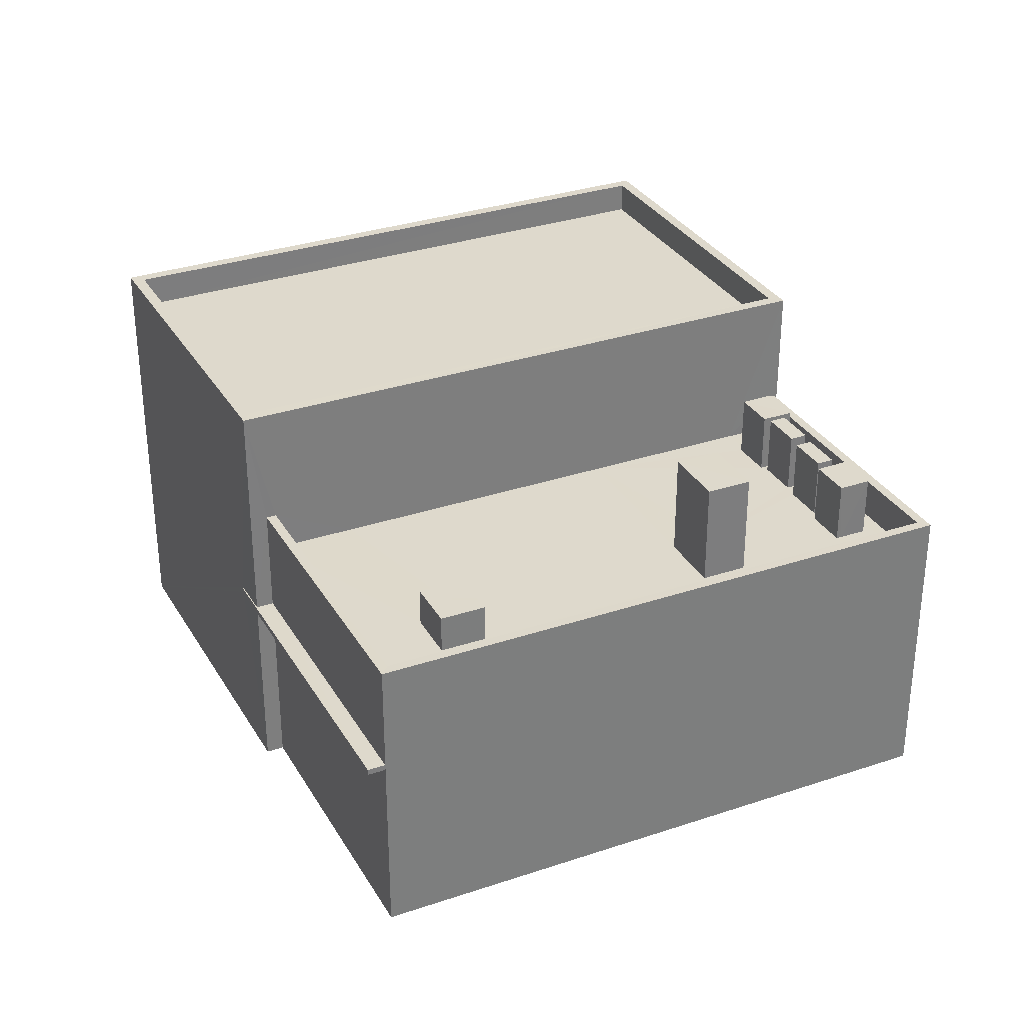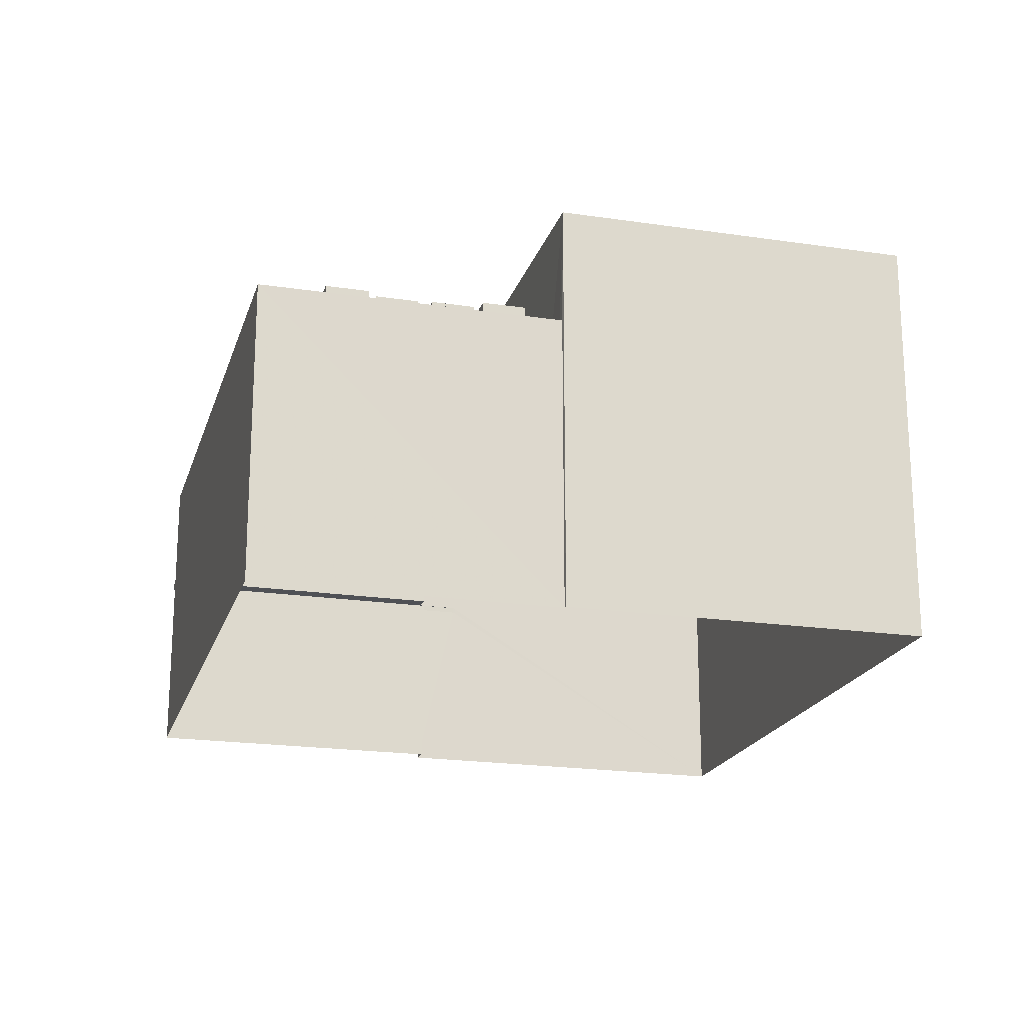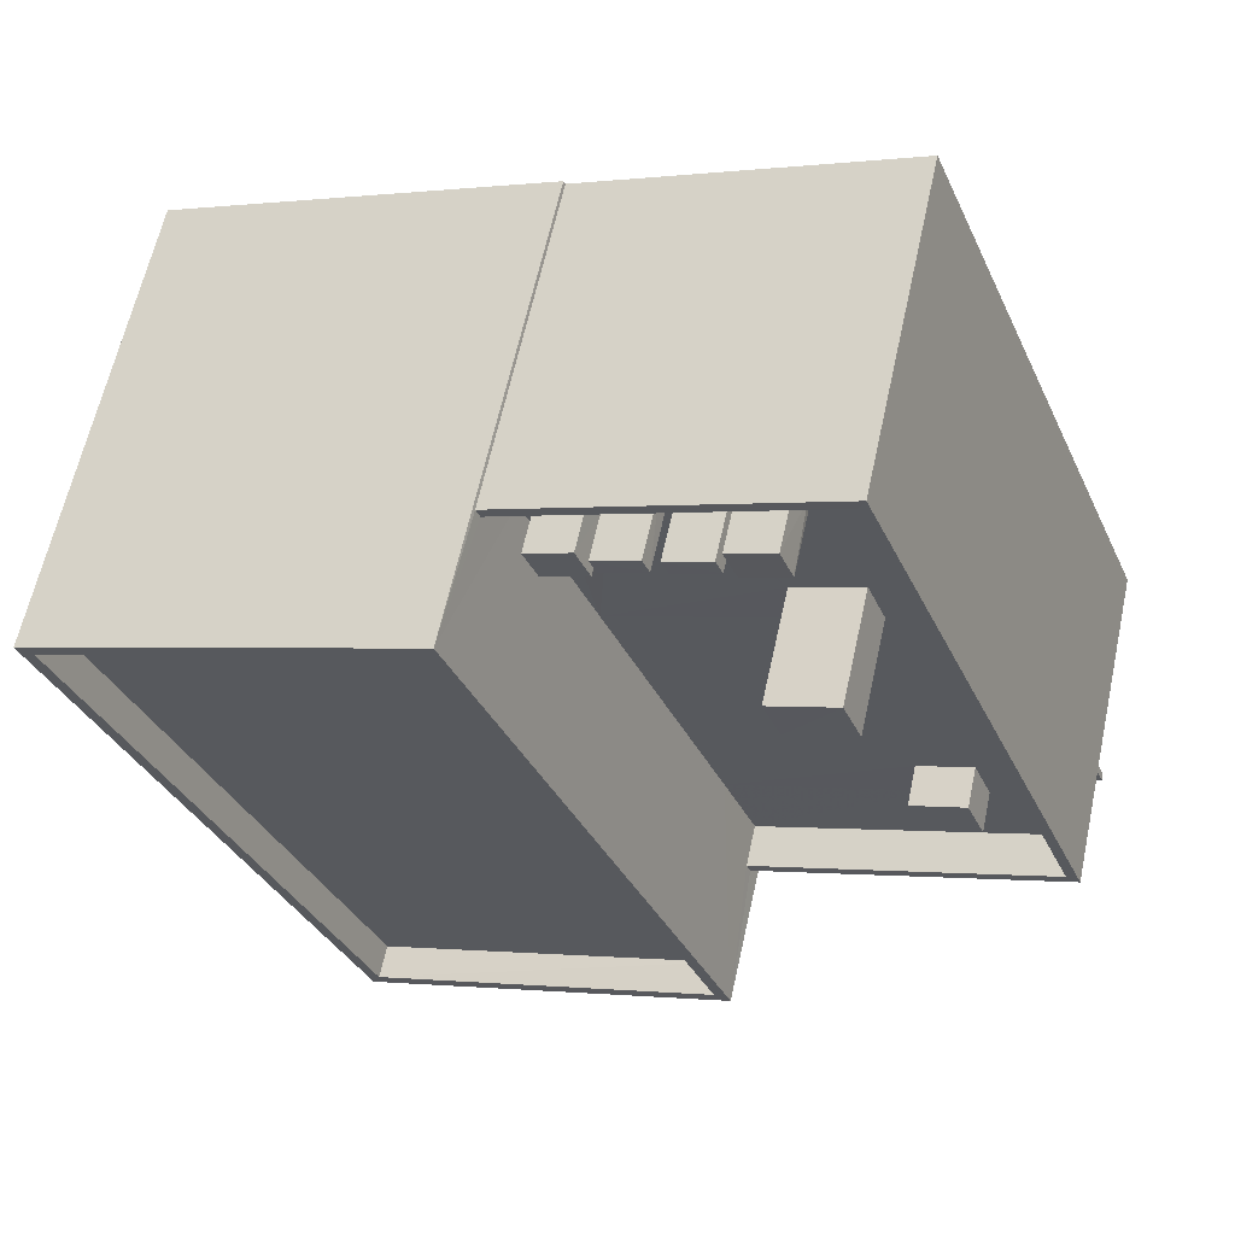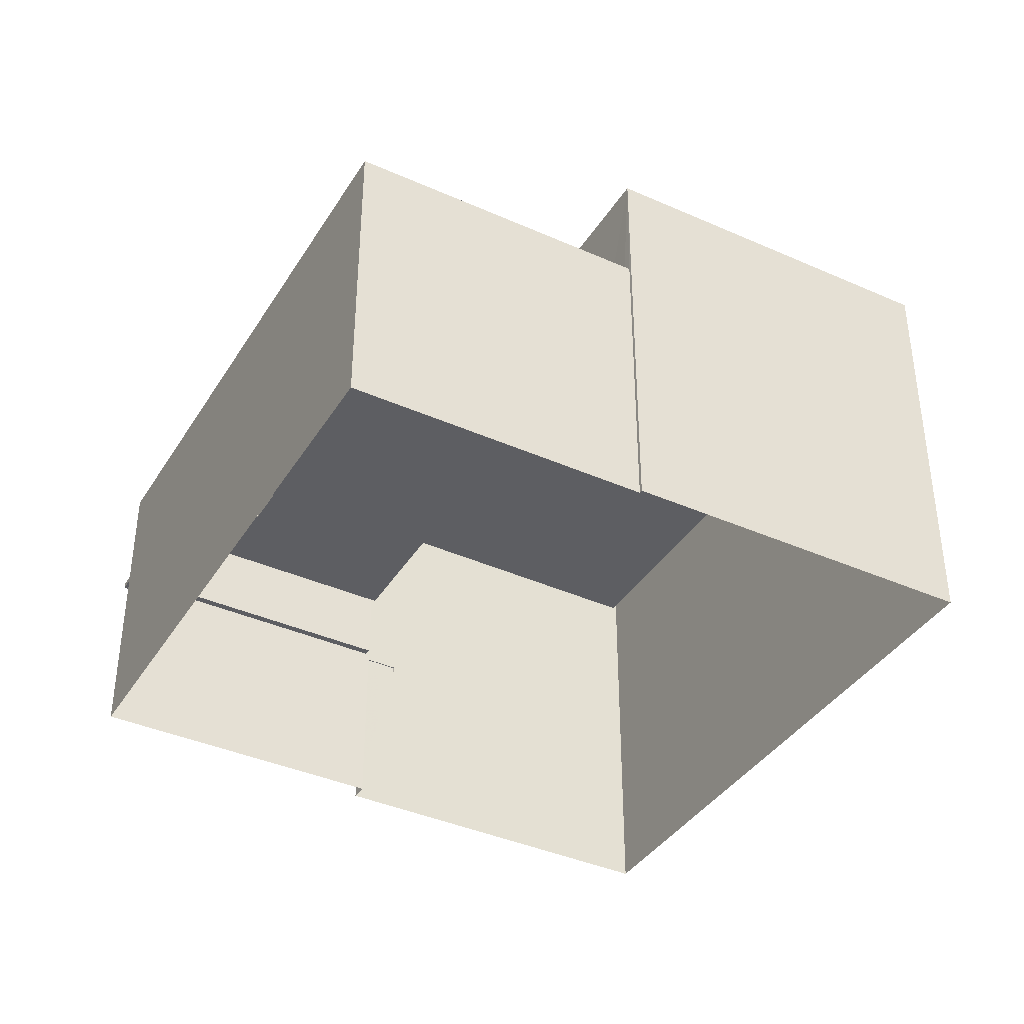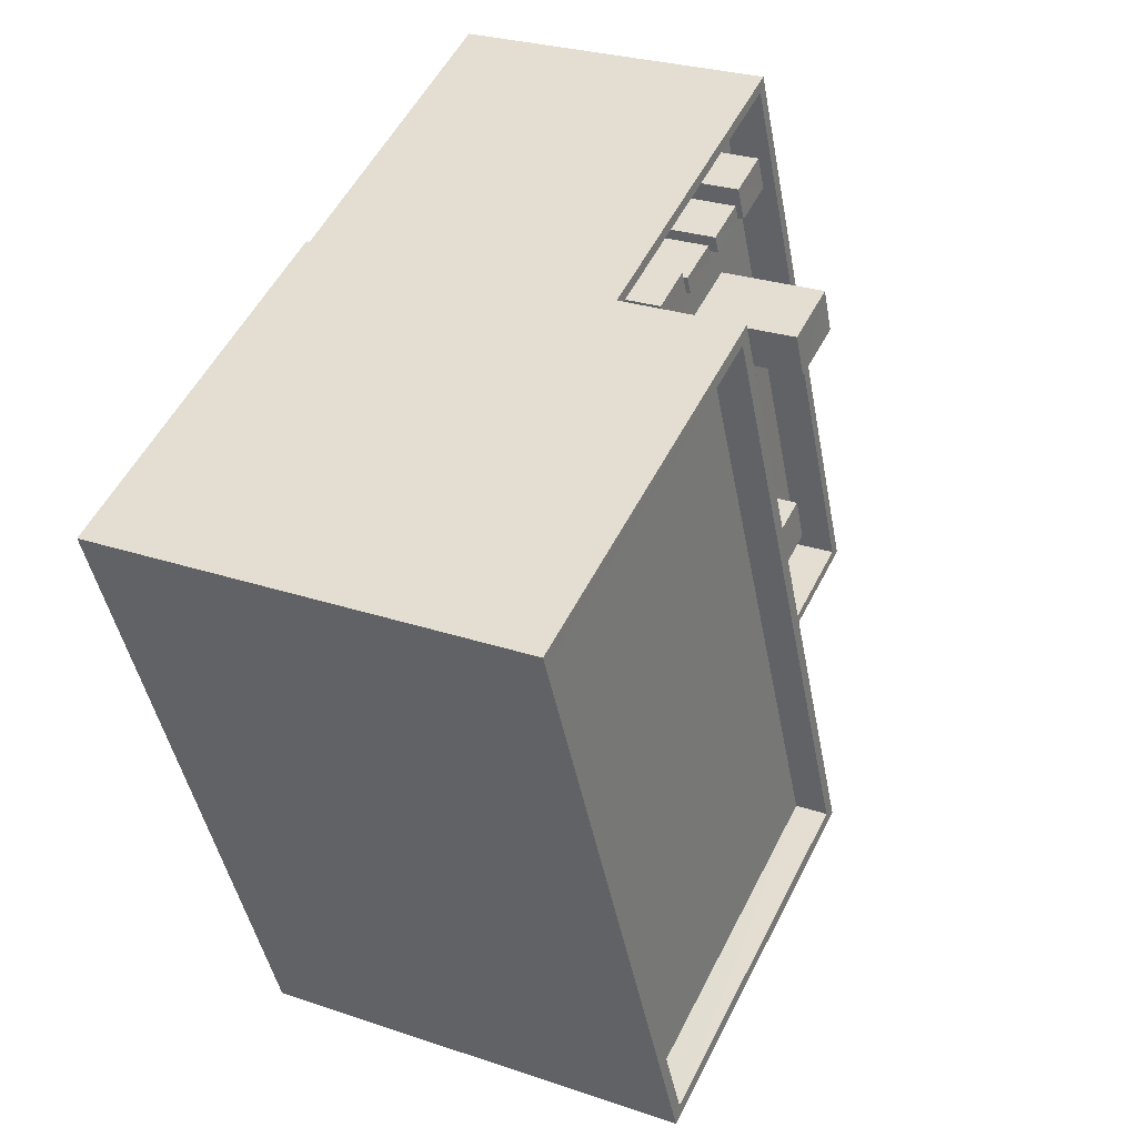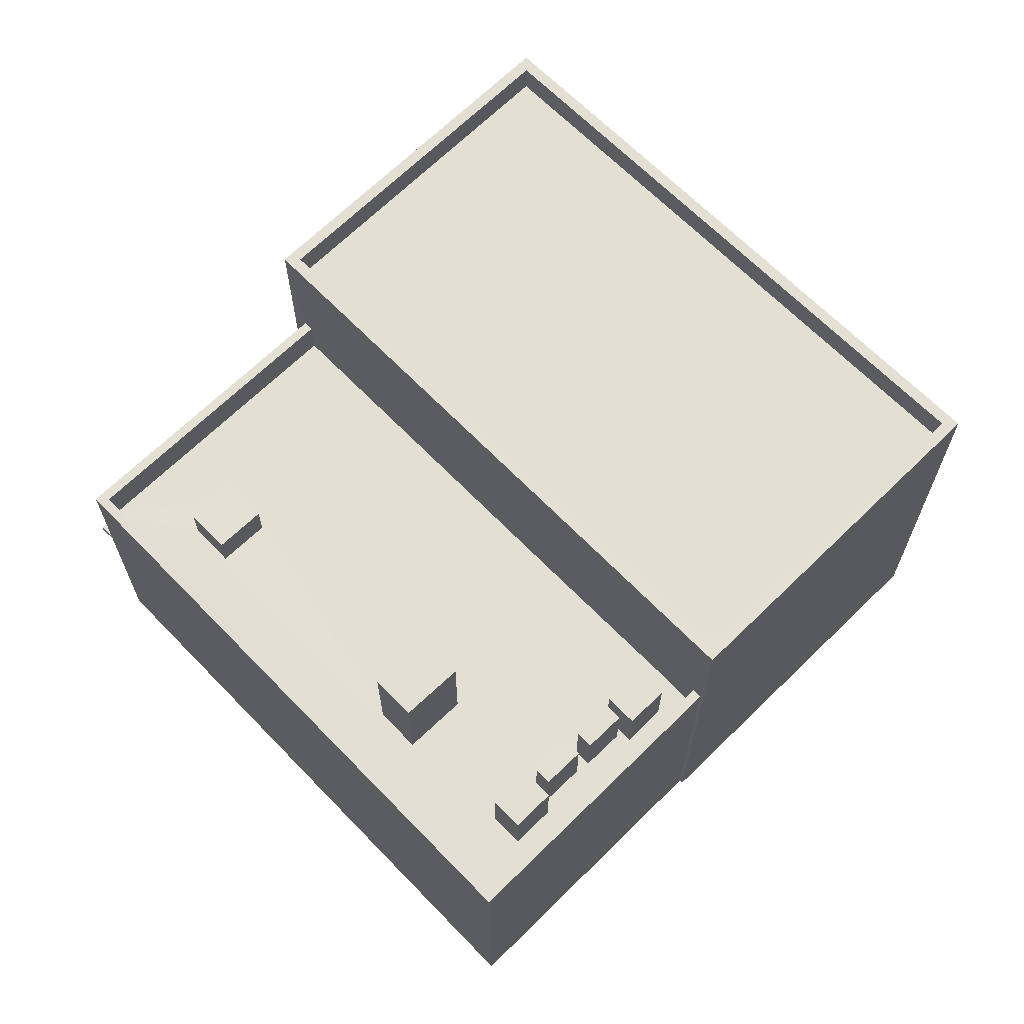
<metadata>
{"format":"obj","ext":"obj","renderer":"f3d","projection":"perspective","resolution":1024,"background":"white","views":[{"elev":31.9,"azim":86.7,"up":"+Z"},{"elev":-19.9,"azim":-173.1,"up":"+Z"},{"elev":62.3,"azim":12.3,"up":"+Y"},{"elev":-38.8,"azim":173.3,"up":"+Z"},{"elev":26.5,"azim":-61.8,"up":"+Y"},{"elev":66.4,"azim":157.9,"up":"+Z"}]}
</metadata>
<code>
v -8.809e+04 -1.009e+05 1.877
v -8.809e+04 -1.009e+05 1.877
v -8.81e+04 -1.01e+05 1.877
v -8.81e+04 -1.01e+05 1.882
v -8.809e+04 -1.01e+05 1.881
v -8.809e+04 -1.01e+05 1.882
v -8.809e+04 -1.009e+05 1.877
v -8.808e+04 -1.01e+05 1.881
v -8.808e+04 -1.01e+05 6.624
v -8.808e+04 -1.01e+05 6.624
v -8.809e+04 -1.01e+05 6.624
v -8.809e+04 -1.01e+05 6.624
v -8.809e+04 -1.01e+05 6.624
v -8.809e+04 -1.01e+05 6.624
v -8.808e+04 -1.01e+05 6.774
v -8.809e+04 -1.01e+05 6.774
v -8.808e+04 -1.01e+05 6.774
v -8.809e+04 -1.01e+05 6.774
v -8.809e+04 -1.01e+05 6.774
v -8.809e+04 -1.01e+05 6.774
v -8.809e+04 -1.01e+05 9.494
v -8.809e+04 -1.01e+05 9.494
v -8.808e+04 -1.01e+05 9.494
v -8.808e+04 -1.01e+05 9.494
v -8.809e+04 -1.01e+05 9.49
v -8.809e+04 -1.009e+05 9.489
v -8.809e+04 -1.009e+05 9.489
v -8.809e+04 -1.009e+05 9.489
v -8.808e+04 -1.01e+05 8.493
v -8.808e+04 -1.01e+05 8.493
v -8.808e+04 -1.01e+05 8.494
v -8.809e+04 -1.01e+05 8.493
v -8.809e+04 -1.01e+05 8.494
v -8.809e+04 -1.01e+05 8.493
v -8.808e+04 -1.01e+05 8.493
v -8.809e+04 -1.01e+05 8.491
v -8.809e+04 -1.01e+05 8.491
v -8.809e+04 -1.01e+05 8.491
v -8.809e+04 -1.01e+05 8.491
v -8.809e+04 -1.01e+05 8.493
v -8.809e+04 -1.009e+05 8.49
v -8.809e+04 -1.01e+05 8.491
v -8.809e+04 -1.01e+05 8.491
v -8.809e+04 -1.009e+05 8.49
v -8.809e+04 -1.009e+05 8.49
v -8.809e+04 -1.01e+05 8.49
v -8.809e+04 -1.01e+05 8.49
v -8.809e+04 -1.01e+05 8.49
v -8.809e+04 -1.01e+05 8.49
v -8.809e+04 -1.009e+05 8.49
v -8.809e+04 -1.009e+05 8.49
v -8.809e+04 -1.009e+05 8.49
v -8.809e+04 -1.009e+05 8.49
v -8.809e+04 -1.01e+05 8.49
v -8.809e+04 -1.009e+05 8.49
v -8.809e+04 -1.009e+05 8.49
v -8.809e+04 -1.01e+05 8.49
v -8.809e+04 -1.009e+05 8.489
v -8.809e+04 -1.009e+05 8.49
v -8.809e+04 -1.01e+05 8.49
v -8.809e+04 -1.009e+05 8.49
v -8.809e+04 -1.009e+05 8.49
v -8.809e+04 -1.01e+05 8.49
v -8.809e+04 -1.009e+05 8.49
v -8.809e+04 -1.009e+05 8.49
v -8.809e+04 -1.009e+05 8.49
v -8.809e+04 -1.009e+05 8.49
v -8.808e+04 -1.01e+05 9.443
v -8.808e+04 -1.01e+05 9.443
v -8.809e+04 -1.01e+05 9.443
v -8.809e+04 -1.01e+05 9.443
v -8.809e+04 -1.01e+05 11.12
v -8.809e+04 -1.01e+05 11.12
v -8.809e+04 -1.01e+05 11.12
v -8.809e+04 -1.01e+05 11.12
v -8.809e+04 -1.009e+05 10.05
v -8.809e+04 -1.009e+05 10.05
v -8.809e+04 -1.009e+05 10.05
v -8.809e+04 -1.009e+05 10.05
v -8.809e+04 -1.009e+05 10.05
v -8.809e+04 -1.009e+05 10.05
v -8.809e+04 -1.01e+05 10.05
v -8.809e+04 -1.009e+05 10.05
v -8.809e+04 -1.01e+05 10.05
v -8.809e+04 -1.009e+05 10.05
v -8.809e+04 -1.01e+05 10.05
v -8.809e+04 -1.01e+05 10.05
v -8.809e+04 -1.009e+05 10.05
v -8.809e+04 -1.009e+05 10.05
v -8.809e+04 -1.009e+05 10.05
v -8.809e+04 -1.009e+05 10.05
v -8.809e+04 -1.01e+05 12.51
v -8.809e+04 -1.01e+05 12.51
v -8.809e+04 -1.009e+05 12.51
v -8.809e+04 -1.01e+05 12.51
v -8.81e+04 -1.01e+05 11.71
v -8.81e+04 -1.01e+05 11.71
v -8.809e+04 -1.01e+05 11.71
v -8.809e+04 -1.01e+05 11.71
v -8.81e+04 -1.01e+05 12.51
v -8.81e+04 -1.01e+05 12.51
v -8.81e+04 -1.01e+05 12.51
v -8.81e+04 -1.01e+05 12.51
f 1 2 3
f 4 3 5
f 4 5 6
f 2 7 8
f 5 2 8
f 3 2 5
f 9 10 11
f 12 13 14
f 11 10 12
f 12 10 13
f 15 16 17
f 17 18 19
f 18 20 19
f 16 18 17
f 21 22 23
f 22 24 23
f 25 26 27
f 26 24 28
f 23 24 26
f 27 26 28
f 29 30 31
f 31 32 33
f 32 34 33
f 30 32 31
f 35 36 37
f 29 36 35
f 29 35 30
f 38 39 40
f 37 38 40
f 40 39 34
f 40 34 32
f 35 37 40
f 36 41 42
f 36 42 37
f 43 39 38
f 41 44 45
f 39 46 47
f 48 49 50
f 50 51 52
f 53 43 42
f 47 46 54
f 53 55 56
f 57 49 48
f 56 51 53
f 42 45 53
f 39 49 46
f 42 41 45
f 49 39 43
f 50 49 43
f 50 43 51
f 43 53 51
f 58 59 41
f 58 60 61
f 41 59 44
f 55 62 56
f 63 60 47
f 64 62 55
f 59 58 64
f 63 47 54
f 48 65 57
f 65 61 57
f 61 60 63
f 52 66 50
f 67 61 65
f 66 67 50
f 66 62 64
f 64 58 61
f 67 64 61
f 66 64 67
f 68 69 70
f 71 68 70
f 72 73 74
f 75 72 74
f 76 77 78
f 79 76 78
f 80 81 82
f 80 83 81
f 84 85 86
f 84 87 85
f 88 89 90
f 91 88 90
f 92 93 94
f 92 95 93
f 96 97 98
f 99 96 98
f 94 100 92
f 101 93 102
f 100 101 102
f 102 93 95
f 92 100 103
f 102 103 100
f 13 10 17
f 19 13 17
f 14 13 19
f 20 14 19
f 15 17 10
f 9 15 10
f 22 16 15
f 15 24 22
f 24 9 8
f 5 9 11
f 8 9 5
f 24 15 9
f 28 24 8
f 7 28 8
f 2 27 28
f 7 2 28
f 31 23 29
f 29 23 36
f 41 36 26
f 36 23 26
f 41 26 58
f 21 23 31
f 33 21 31
f 60 58 26
f 25 60 26
f 40 71 70
f 40 32 71
f 69 40 70
f 69 35 40
f 30 69 68
f 30 35 69
f 71 30 68
f 71 32 30
f 38 74 73
f 43 38 73
f 42 43 73
f 72 42 73
f 37 42 72
f 75 37 72
f 38 37 75
f 74 38 75
f 66 52 78
f 52 79 78
f 52 51 79
f 78 77 62
f 66 78 62
f 77 76 56
f 62 77 56
f 76 79 51
f 56 76 51
f 48 81 65
f 48 82 81
f 81 83 67
f 65 81 67
f 67 80 50
f 67 83 80
f 80 82 48
f 50 80 48
f 63 54 86
f 54 46 84
f 54 84 86
f 63 85 61
f 63 86 85
f 49 57 87
f 57 61 85
f 87 57 85
f 49 84 46
f 49 87 84
f 64 55 90
f 55 53 91
f 55 91 90
f 64 89 59
f 64 90 89
f 45 44 88
f 44 59 89
f 88 44 89
f 88 91 53
f 45 88 53
f 18 93 20
f 93 101 20
f 12 14 6
f 6 14 4
f 20 101 4
f 14 20 4
f 100 3 4
f 101 100 4
f 94 1 3
f 100 94 3
f 11 12 6
f 5 11 6
f 2 1 27
f 1 94 27
f 16 22 18
f 18 22 93
f 39 94 93
f 34 39 93
f 47 94 39
f 33 34 21
f 60 25 47
f 22 21 93
f 27 94 25
f 21 34 93
f 25 94 47
f 95 99 98
f 95 92 99
f 102 98 97
f 102 95 98
f 103 97 96
f 103 102 97
f 103 96 99
f 92 103 99

</code>
